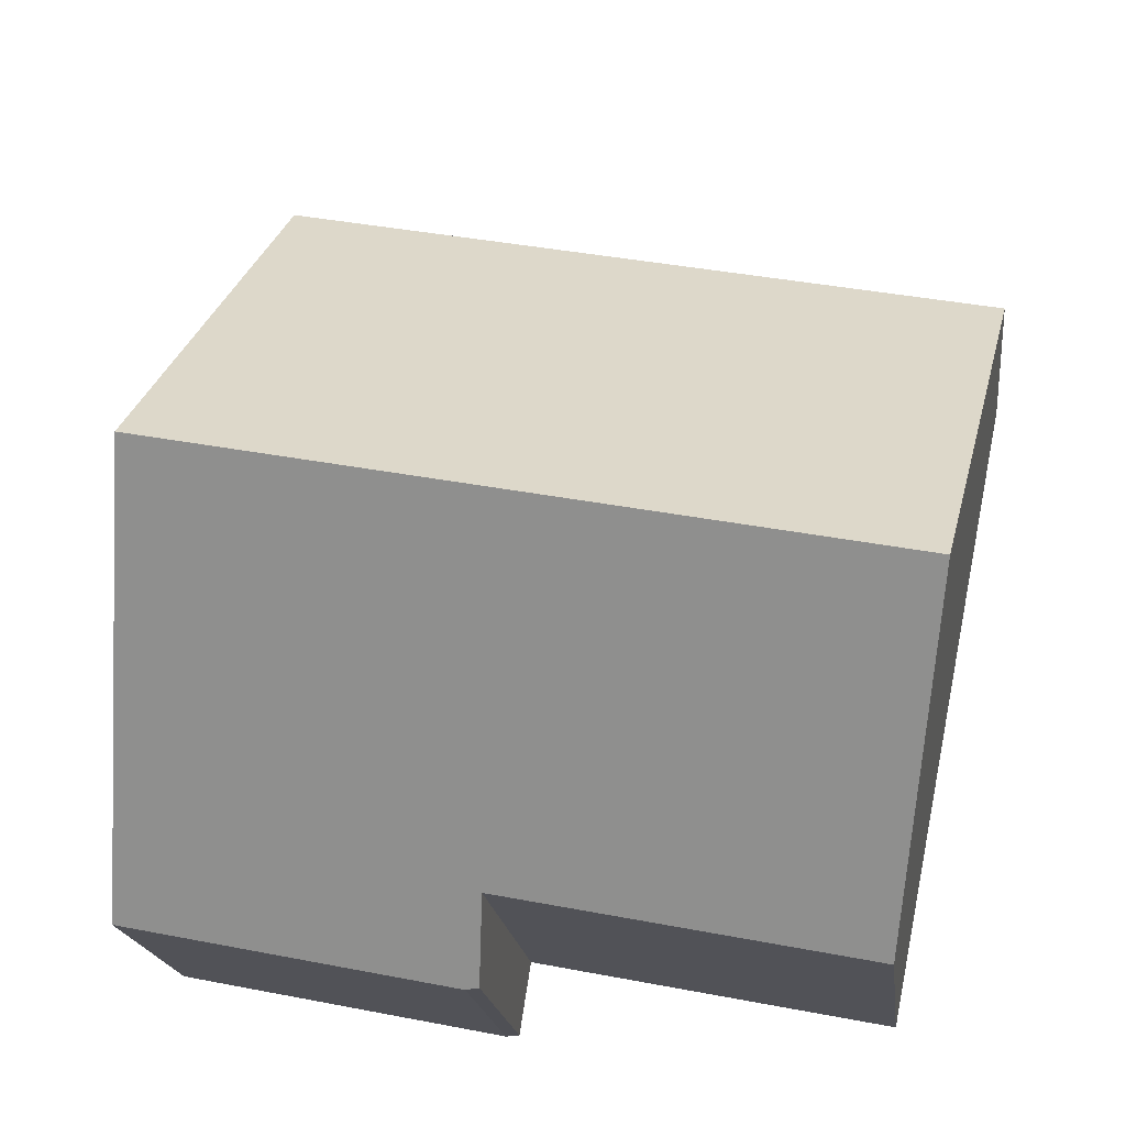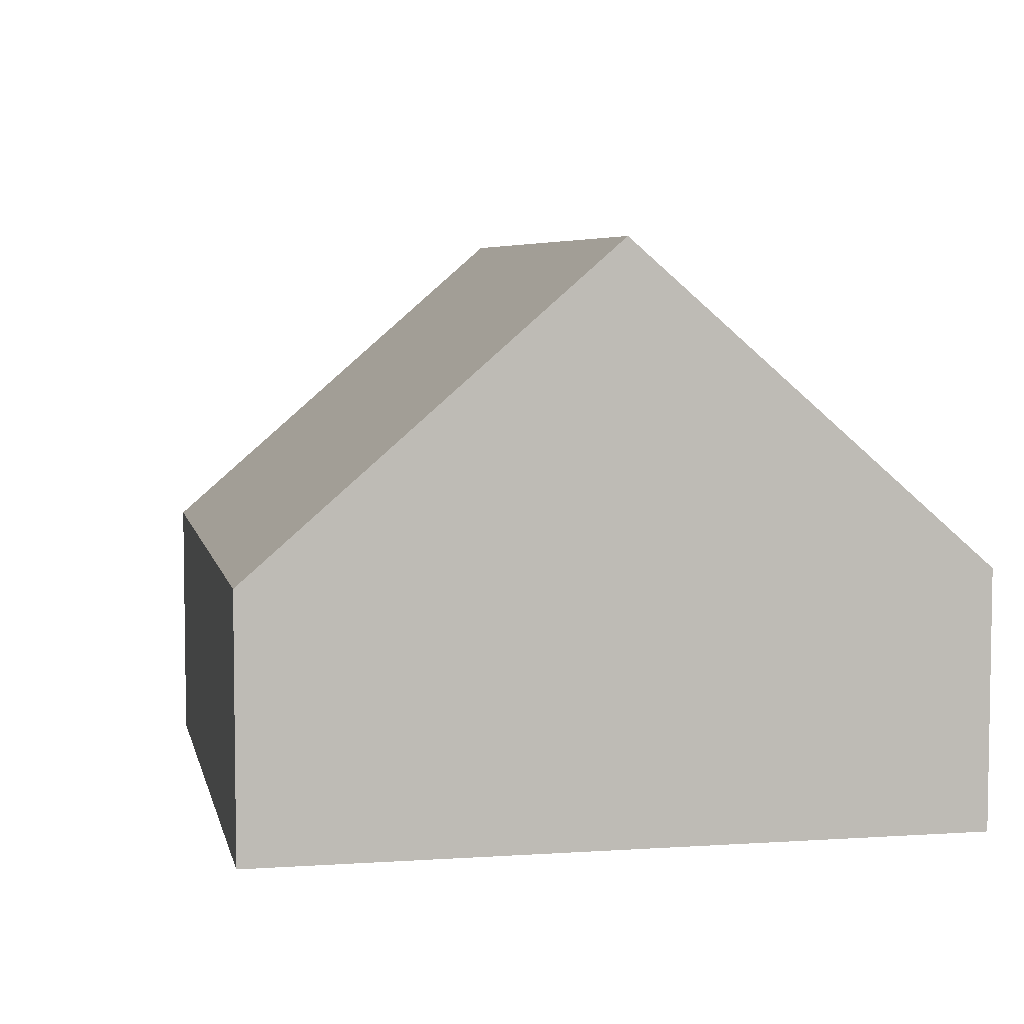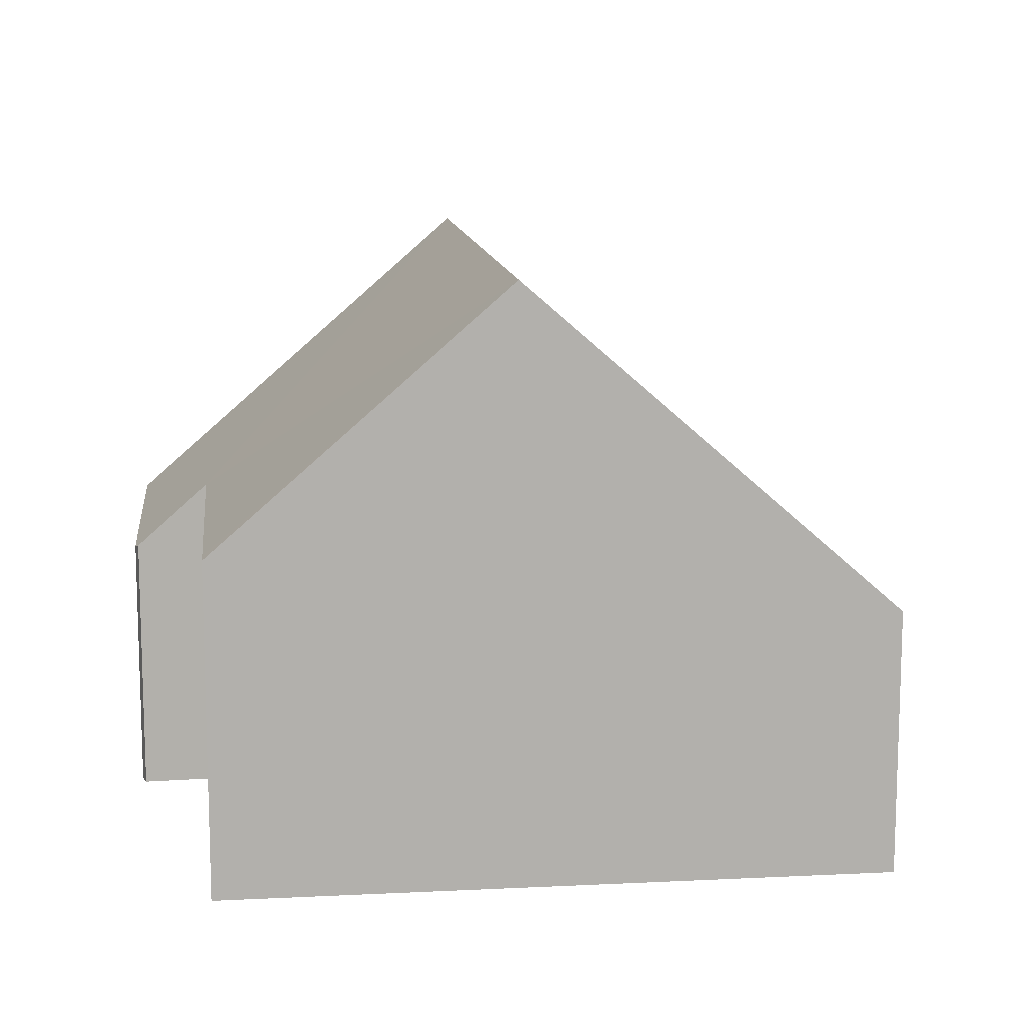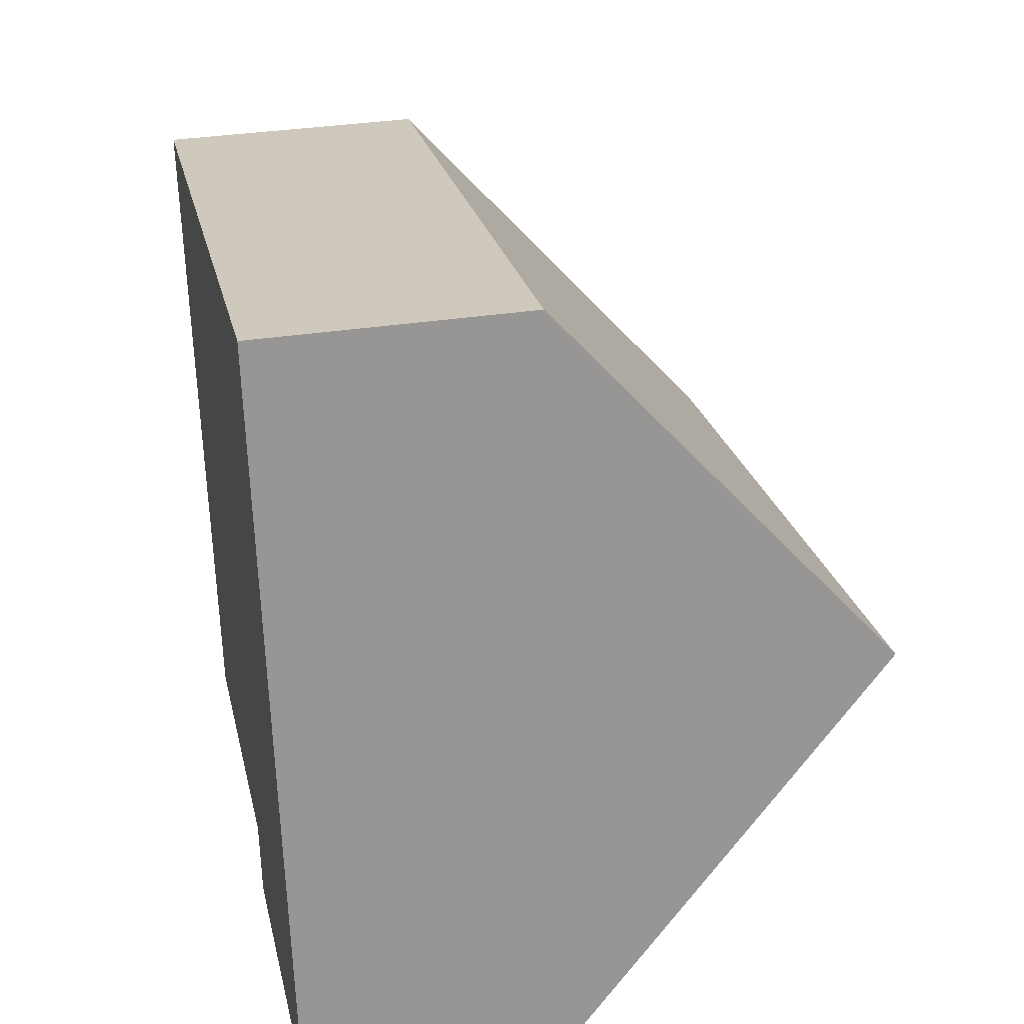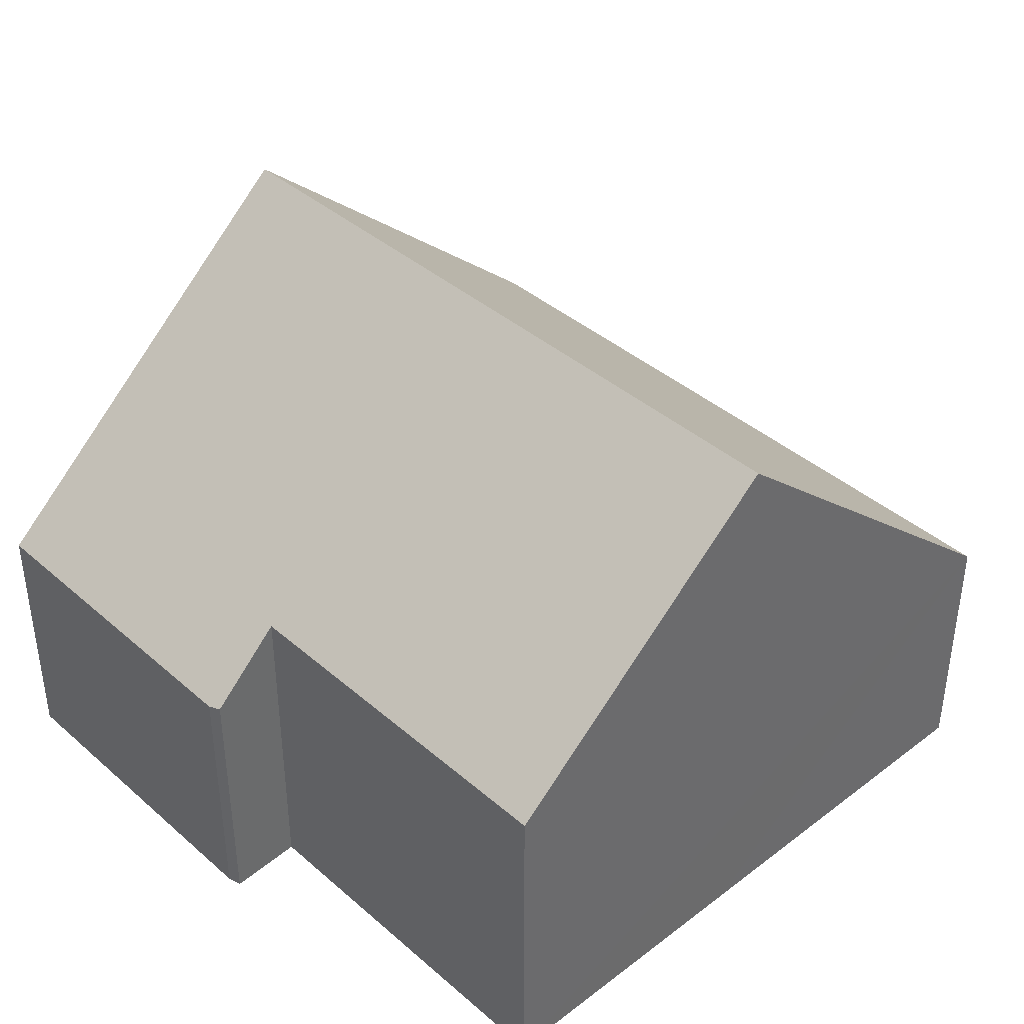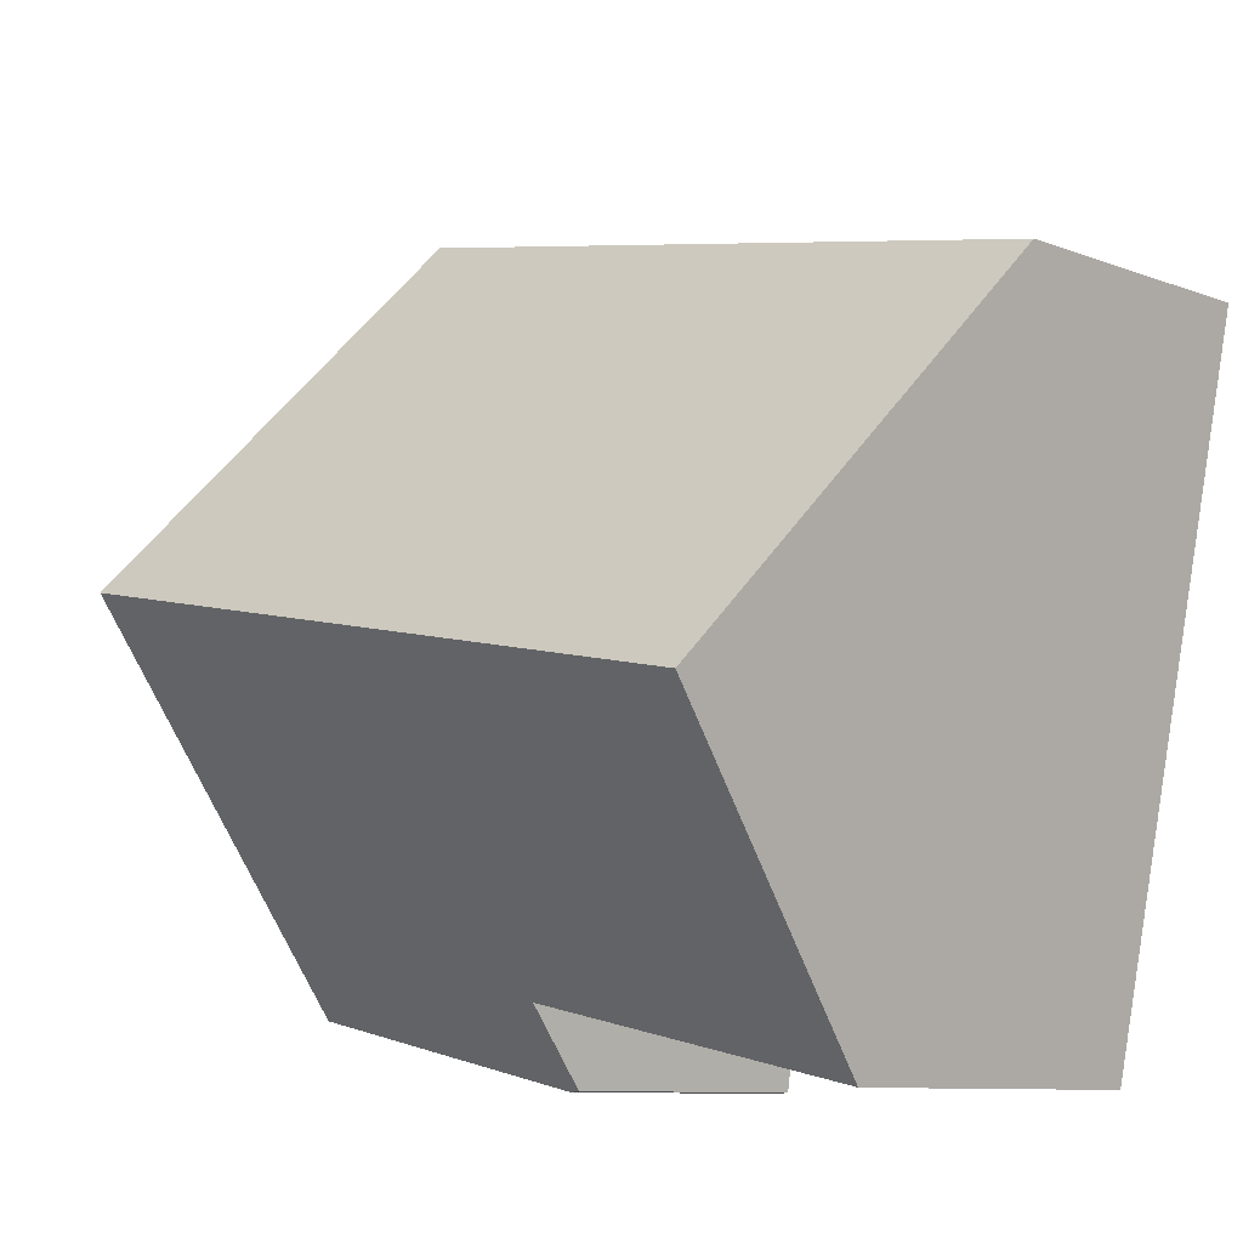
<metadata>
{"format":"obj","ext":"obj","renderer":"f3d","projection":"perspective","resolution":1024,"background":"white","views":[{"elev":-19.3,"azim":-173.0,"up":"+Z"},{"elev":5.6,"azim":66.8,"up":"+Y"},{"elev":11.7,"azim":-108.2,"up":"+Y"},{"elev":34.1,"azim":78.2,"up":"+Z"},{"elev":40.0,"azim":-144.7,"up":"+Y"},{"elev":-9.5,"azim":-134.3,"up":"+Z"}]}
</metadata>
<code>
v  7.633 3.842 -9.529
v  11.44 8.563 -3.215
v  12.52 3.849 -8.53
v  7.264 4.835 -8.438
v  1.086 8.563 -5.312
v  7.432 3.888 -9.516
v  2.227 4.839 -9.454
v  1.944 4.838 -9.512
v  10.35 3.836 2.115
v  0 3.852 2.359e-16
v  1.944 5.824e-16 -9.512
v  2.227 5.789e-16 -9.454
v  7.264 5.167e-16 -8.438
v  12.52 5.223e-16 -8.53
v  7.633 5.835e-16 -9.529
v  7.432 5.827e-16 -9.516
v  1.086 3.253e-16 -5.312
v  0 0 0
v  10.35 -1.295e-16 2.115
v  11.44 1.969e-16 -3.215
g defaultobject
f 1 2 3
f 2 1 4
f 2 4 5
f 4 1 6
f 5 4 7
f 5 7 8
f 5 9 2
f 9 5 10
f 7 11 8
f 11 7 4
f 11 4 12
f 12 4 13
f 14 1 3
f 1 14 15
f 1 16 6
f 16 1 15
f 11 5 8
f 5 11 10
f 10 11 17
f 10 17 18
f 6 13 4
f 13 6 16
f 18 9 10
f 9 18 19
f 19 2 9
f 2 19 3
f 3 19 20
f 3 20 14
f 17 19 18
f 19 17 11
f 19 11 12
f 19 12 13
f 19 13 20
f 20 13 16
f 20 16 15
f 20 15 14

</code>
